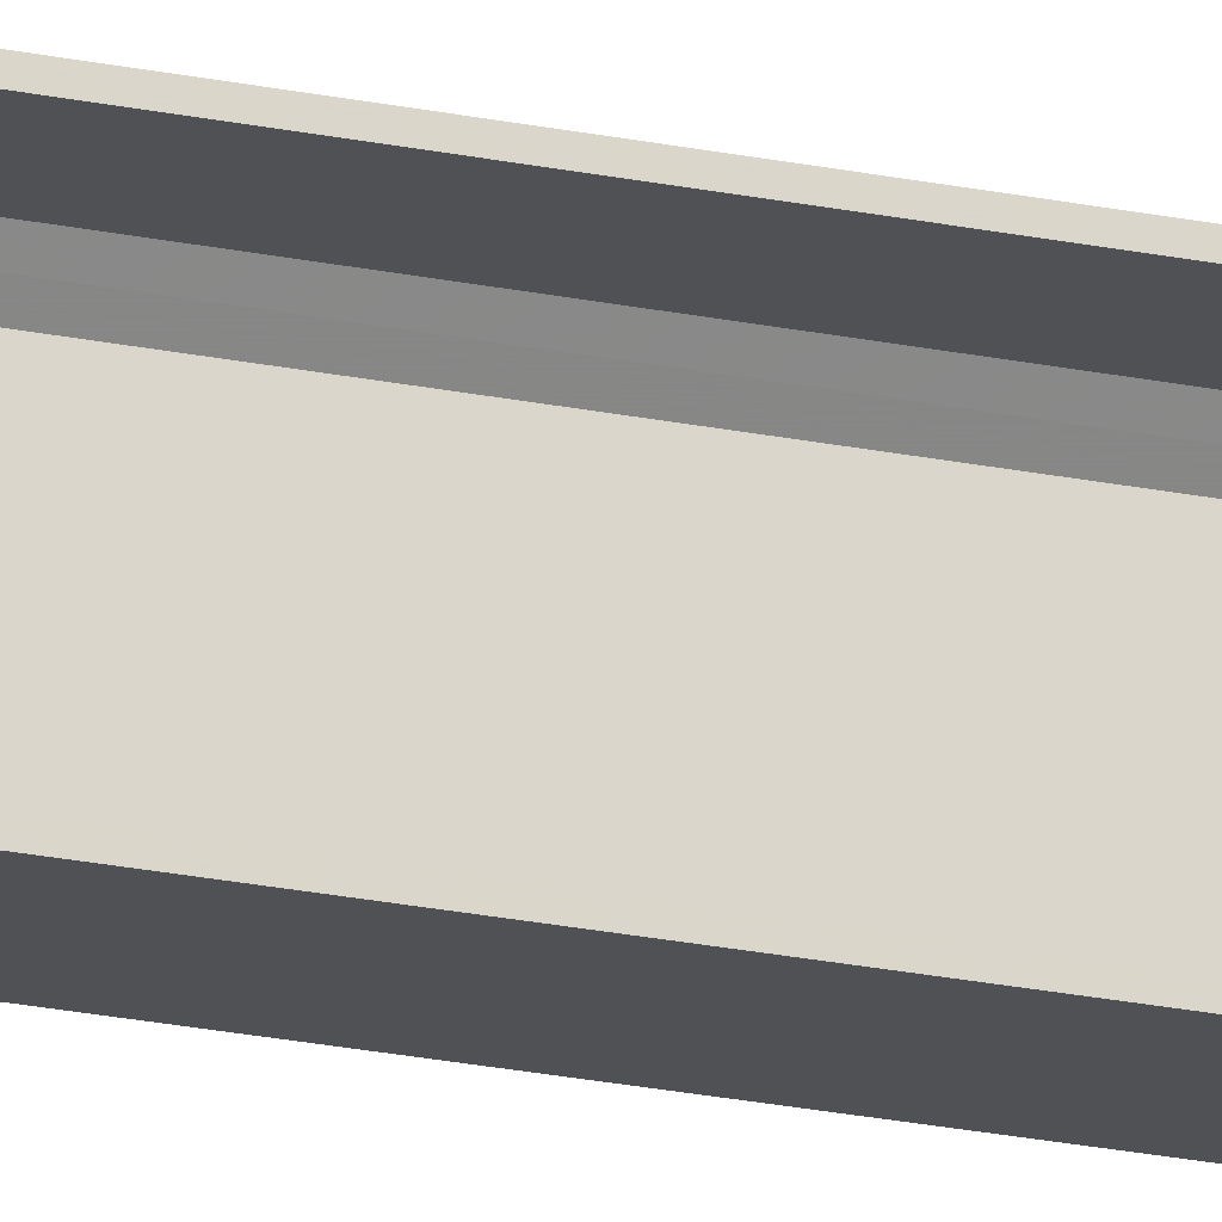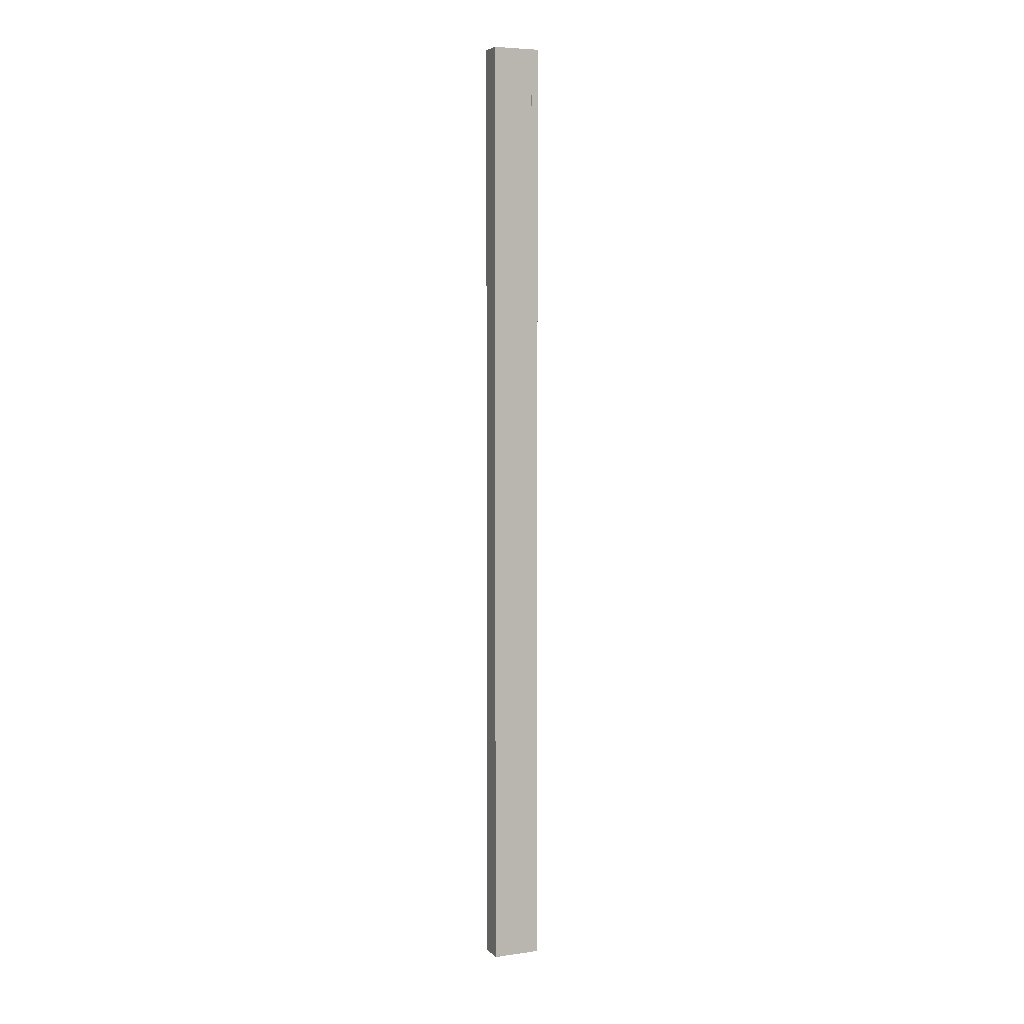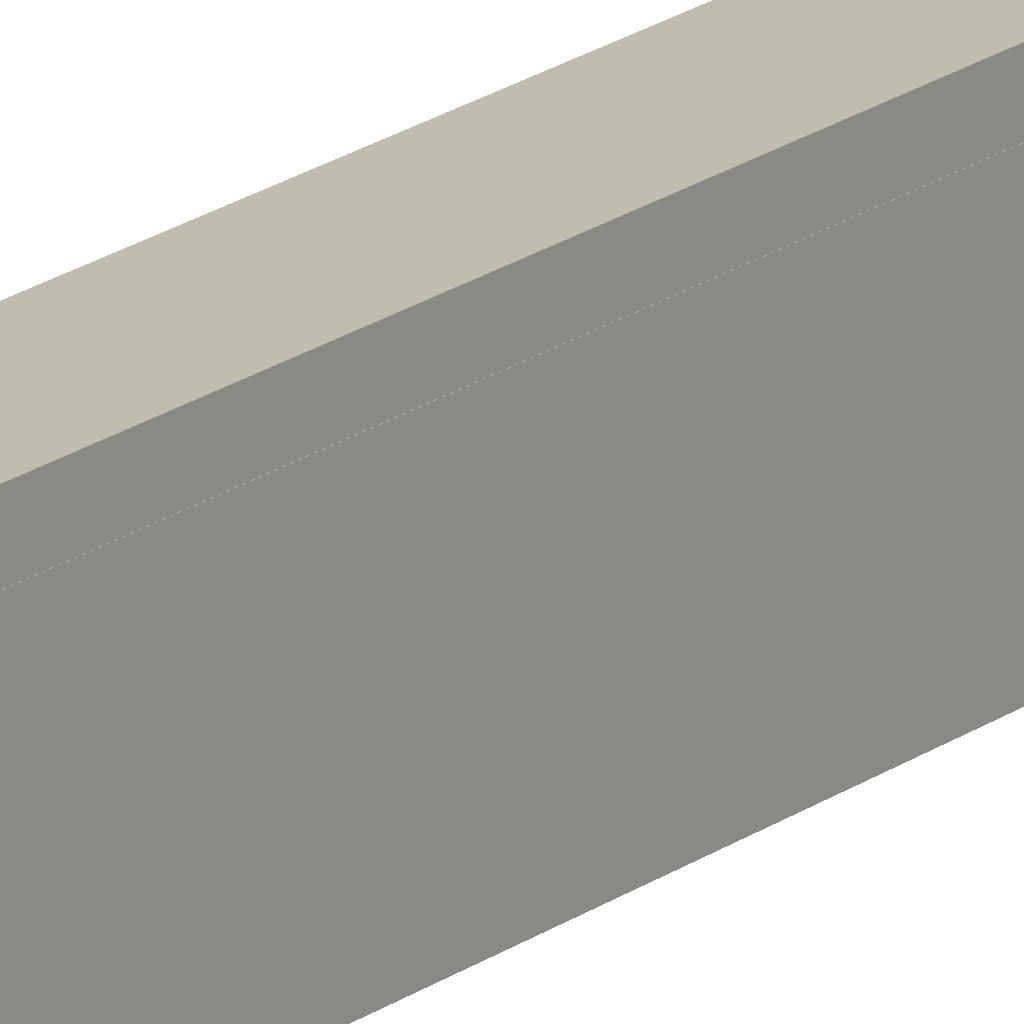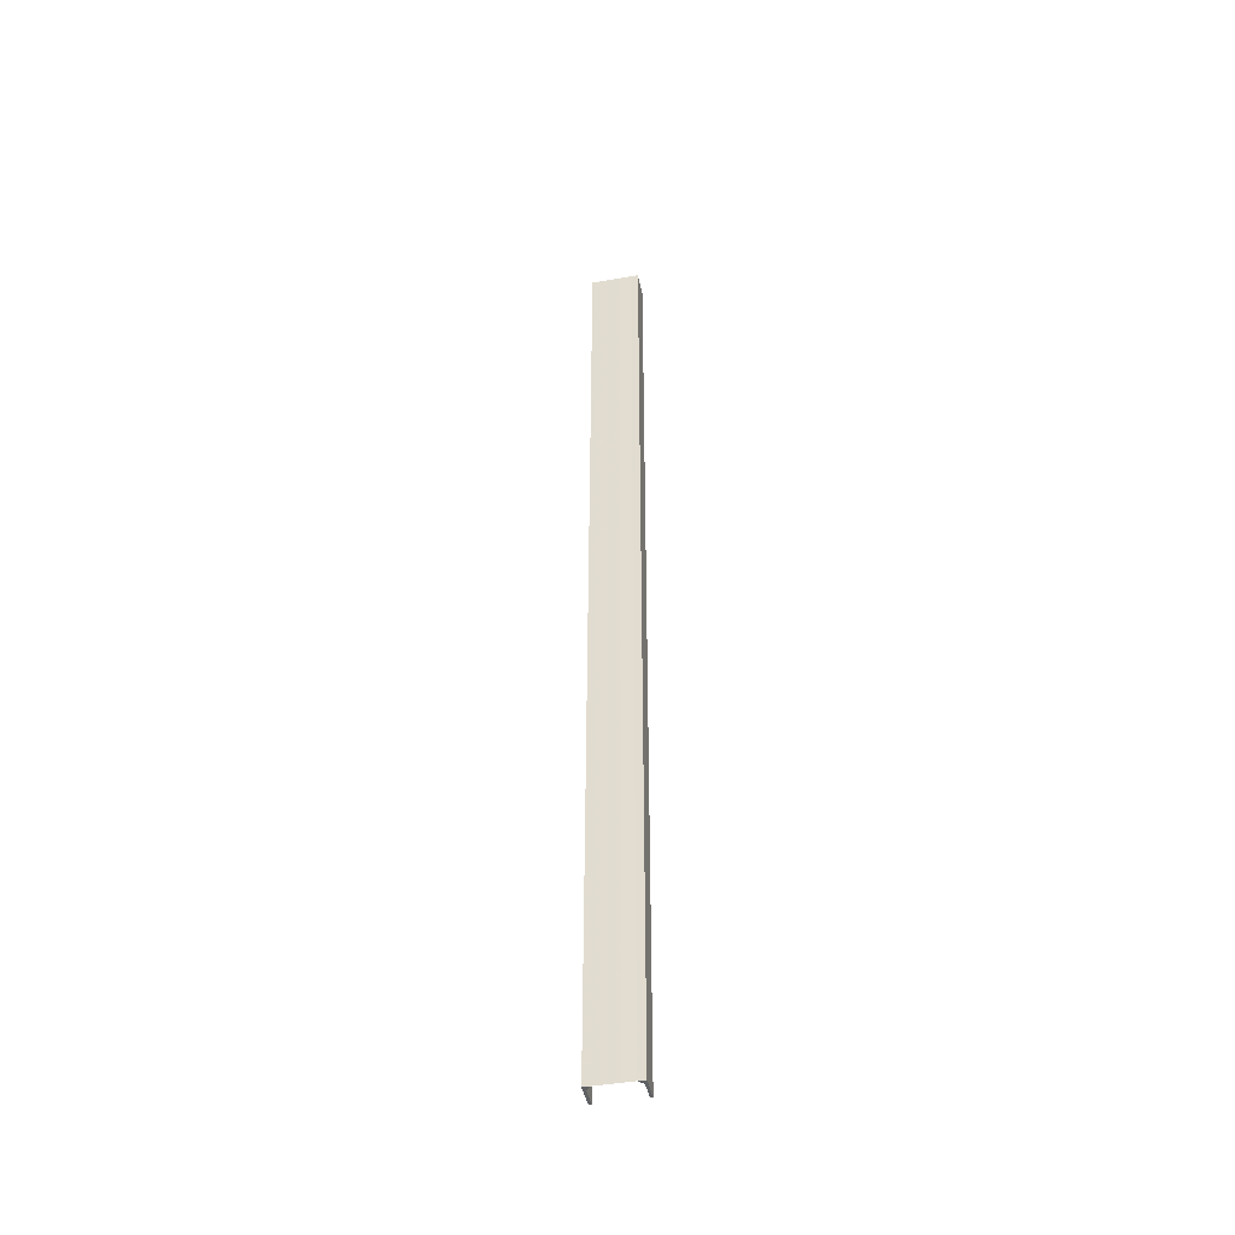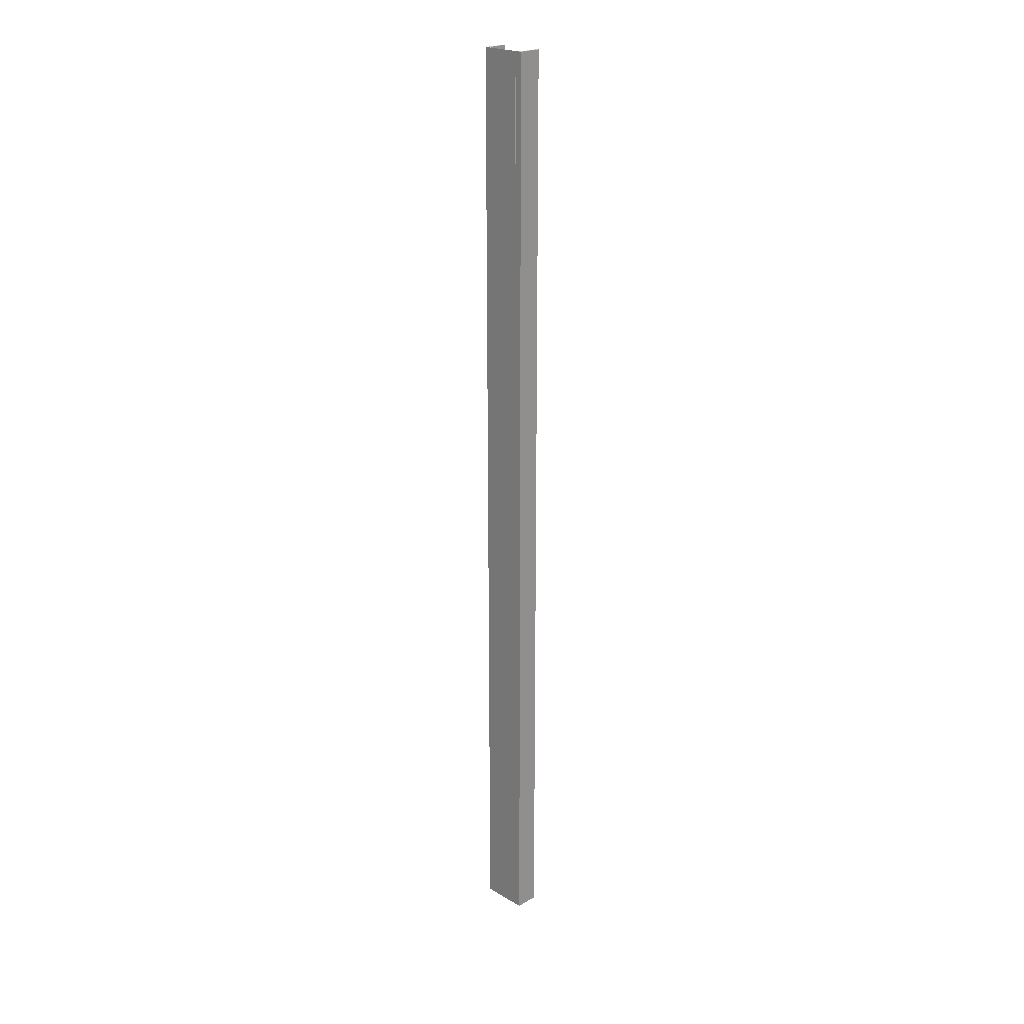
<metadata>
{"format":"obj","ext":"obj","renderer":"f3d","projection":"perspective","resolution":1024,"background":"white","views":[{"elev":-20.0,"azim":68.0,"up":"+Y"},{"elev":5.8,"azim":-112.7,"up":"+Z"},{"elev":16.3,"azim":-147.8,"up":"+Y"},{"elev":-44.5,"azim":-78.5,"up":"+Z"},{"elev":22.3,"azim":-44.8,"up":"+Z"}]}
</metadata>
<code>
o 109
v 2205 1861 14
v 2205 1862 14
v 2205 1861 14
v 2205 1861 14
v 2205 1861 18
v 2205 1861 18
v 2205 1861 14
v 2205 1861 14
v 2205 1861 18
v 2205 1861 18
v 2205 1861 18
v 2205 1861 18
v 2205 1861 18
v 2205 1861 18
v 2205 1861 14
v 2205 1861 18
v 2205 1861 14
v 2205 1861 14
v 2205 1861 18
v 2205 1861 18
v 2205 1861 14
v 2205 1861 14
v 2205 1861 14
v 2205 1861 14
v 2205 1861 18
v 2205 1861 14
v 2205 1861 14
v 2205 1861 18
v 2205 1861 18
v 2205 1862 18
v 2205 1861 18
v 2205 1861 14
v 2205 1861 18
v 2205 1861 18
v 2205 1861 18
v 2205 1861 14
v 2205 1861 18
v 2205 1861 18
v 2205 1862 18
v 2205 1861 18
v 2205 1861 14
v 2205 1861 18
v 2205 1862 18
v 2205 1861 18
v 2205 1861 14
v 2205 1861 14
v 2205 1862 14
v 2205 1862 14
v 2205 1862 14
v 2205 1861 18
v 2205 1861 14
v 2205 1862 14
v 2205 1862 18
v 2205 1862 18
v 2205 1861 14
v 2205 1861 14
v 2205 1861 14
v 2205 1861 14
f 1 2 3
f 3 2 4
f 3 5 1
f 6 7 5
f 7 6 8
f 9 8 10
f 10 11 9
f 9 11 12
f 12 13 14
f 15 13 16
f 15 17 18
f 17 19 20
f 21 20 14
f 21 13 22
f 18 23 24
f 25 26 14
f 25 27 22
f 28 26 23
f 28 29 13
f 30 27 29
f 31 23 32
f 33 30 34
f 34 30 35
f 35 36 34
f 36 37 38
f 39 37 40
f 41 42 37
f 43 44 39
f 44 45 46
f 43 47 48
f 41 49 47
f 50 46 51
f 52 42 51
f 4 47 51
f 50 47 53
f 52 54 53
f 55 54 49
f 56 55 57
f 57 55 58
f 58 31 57

</code>
